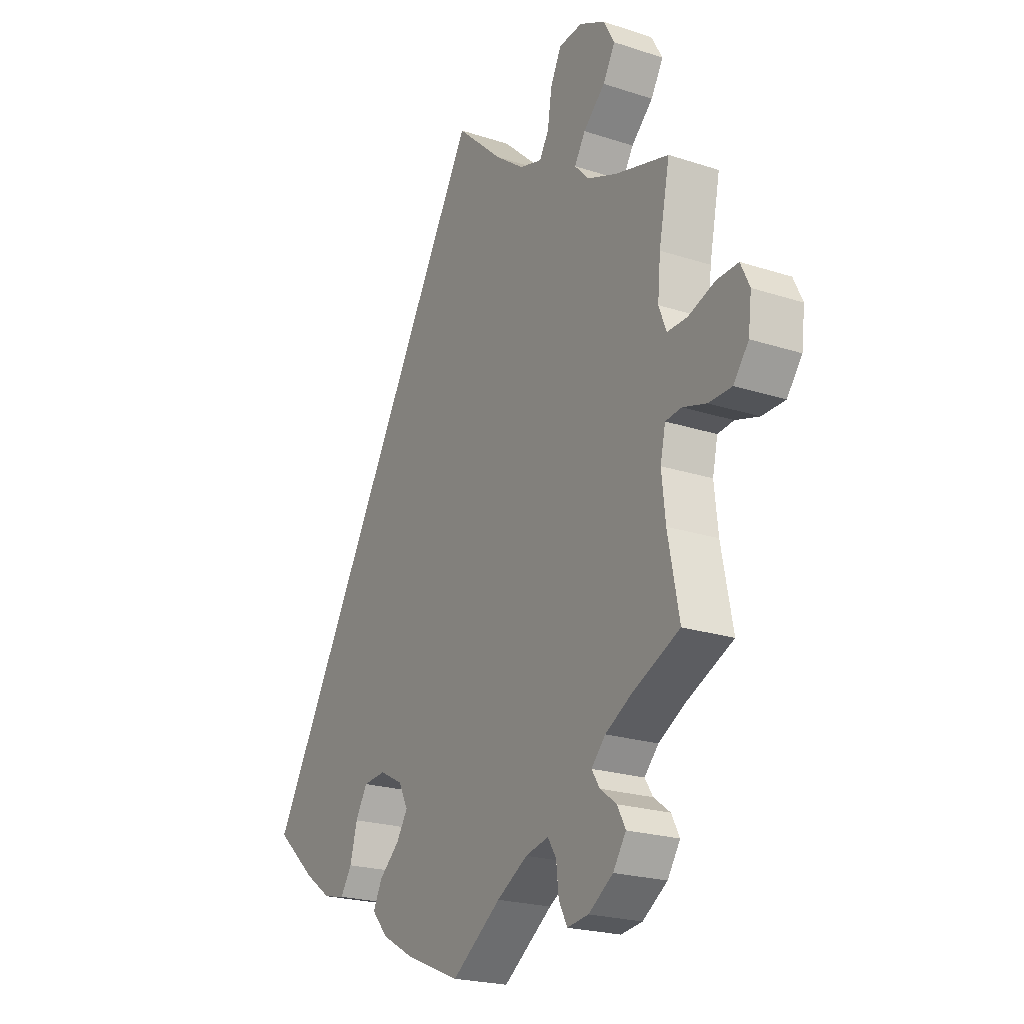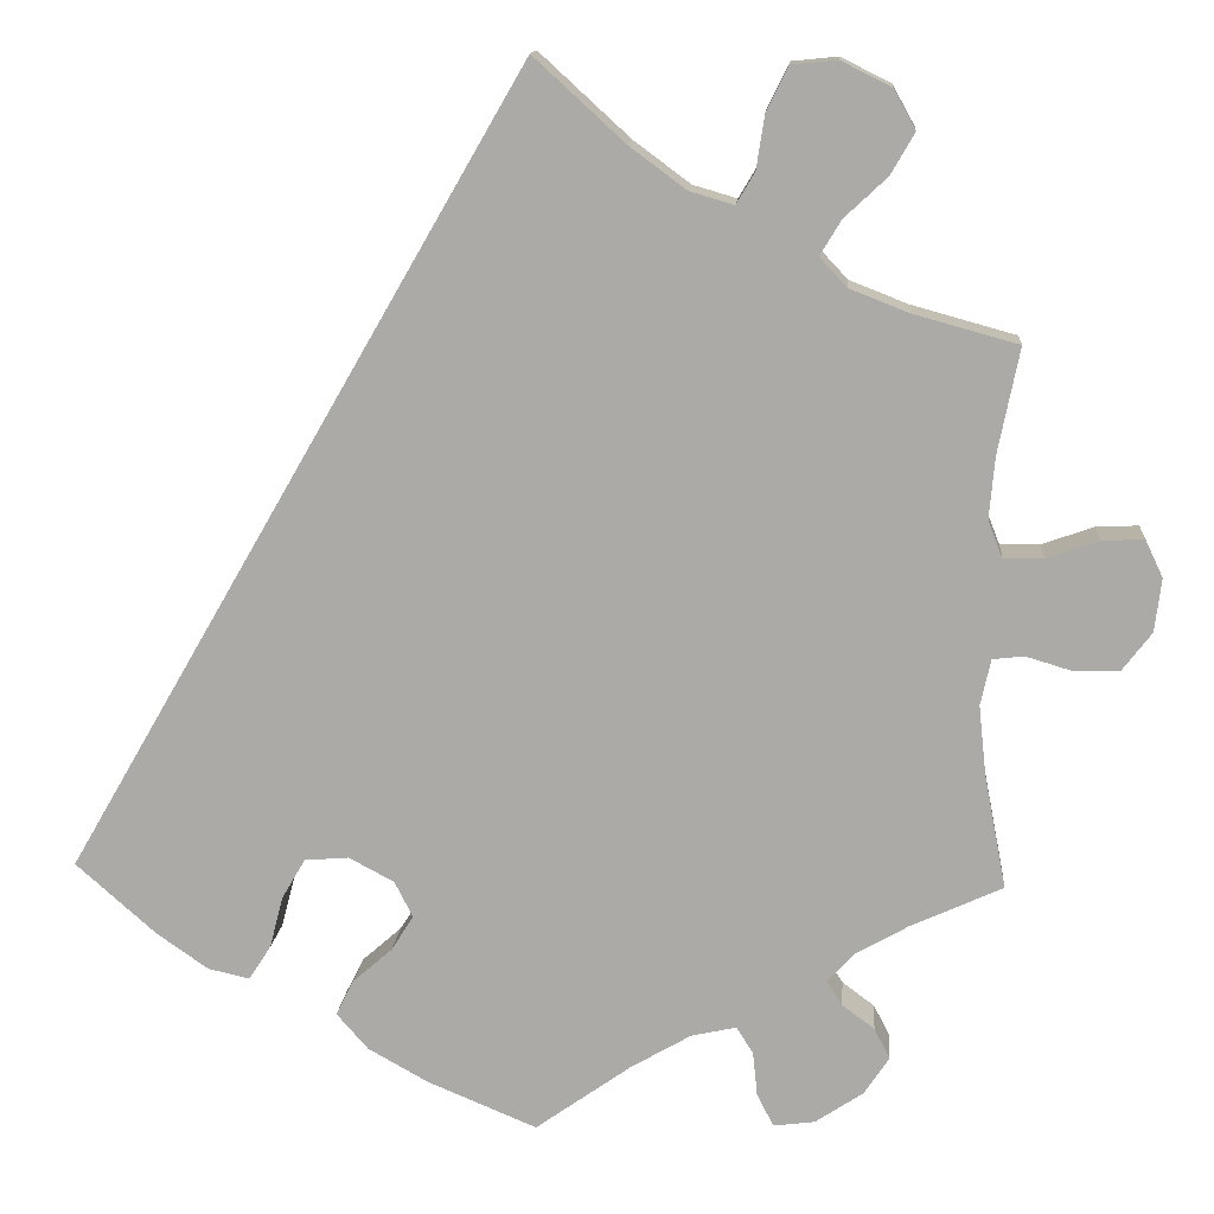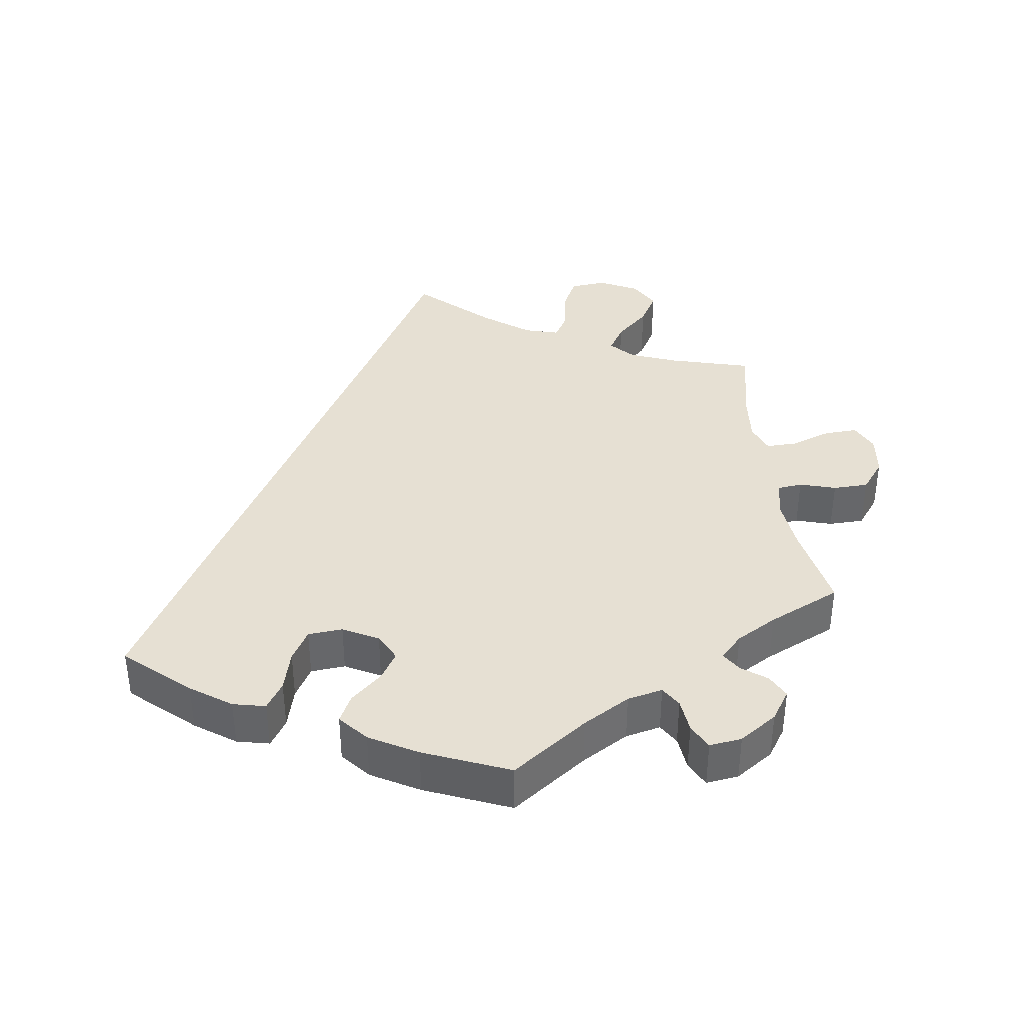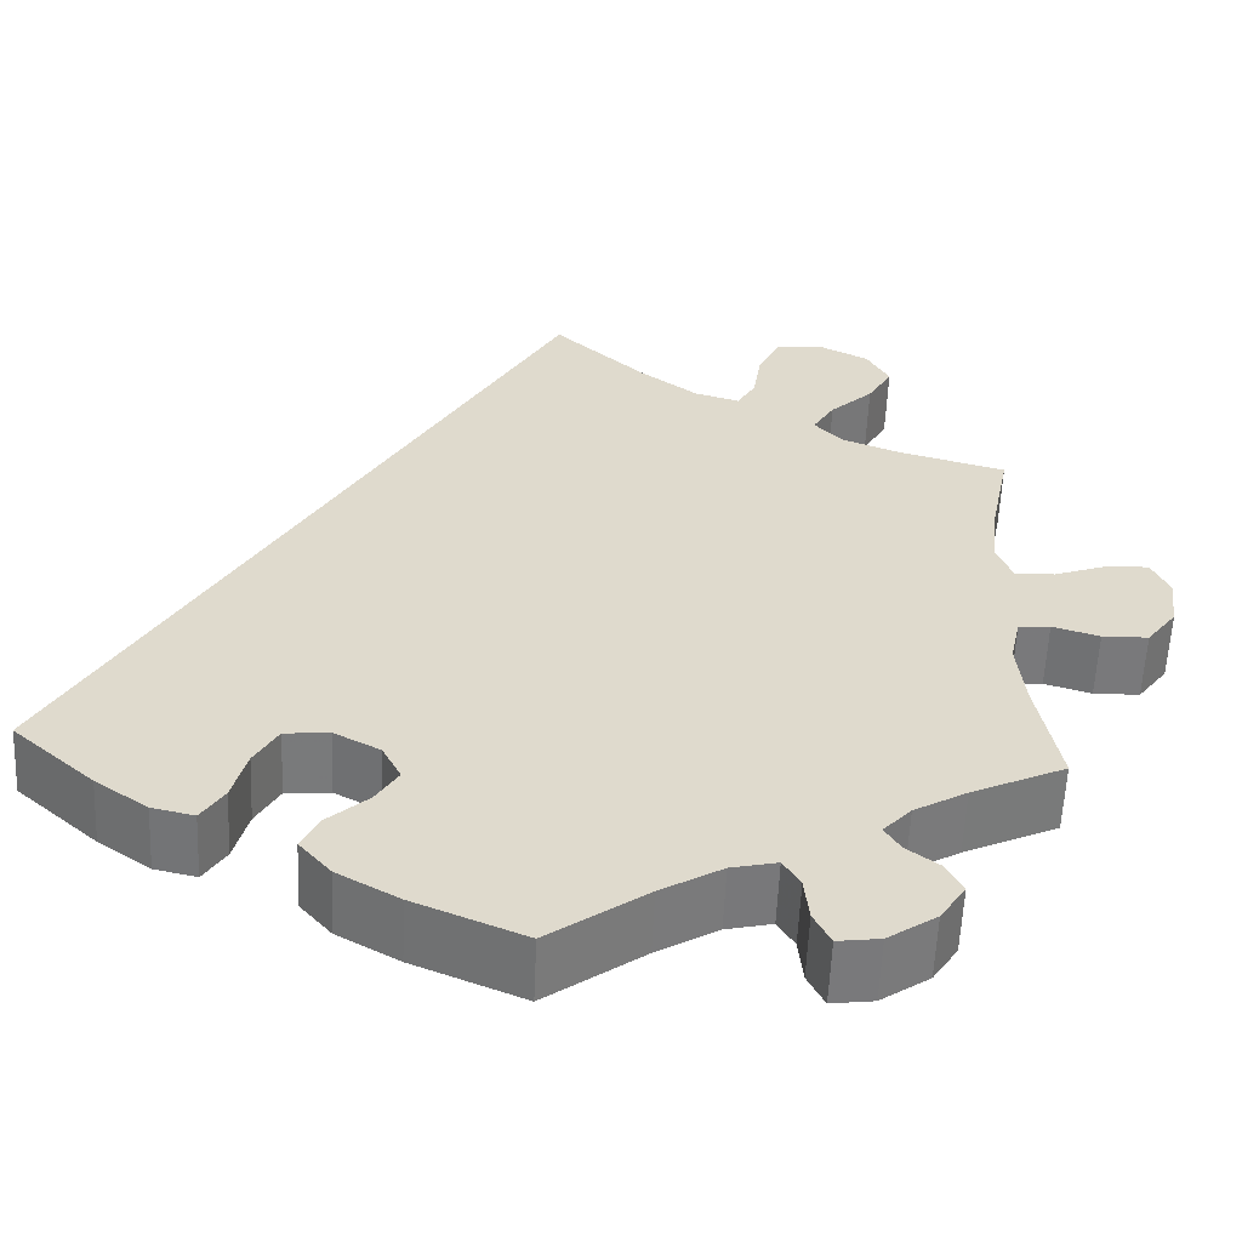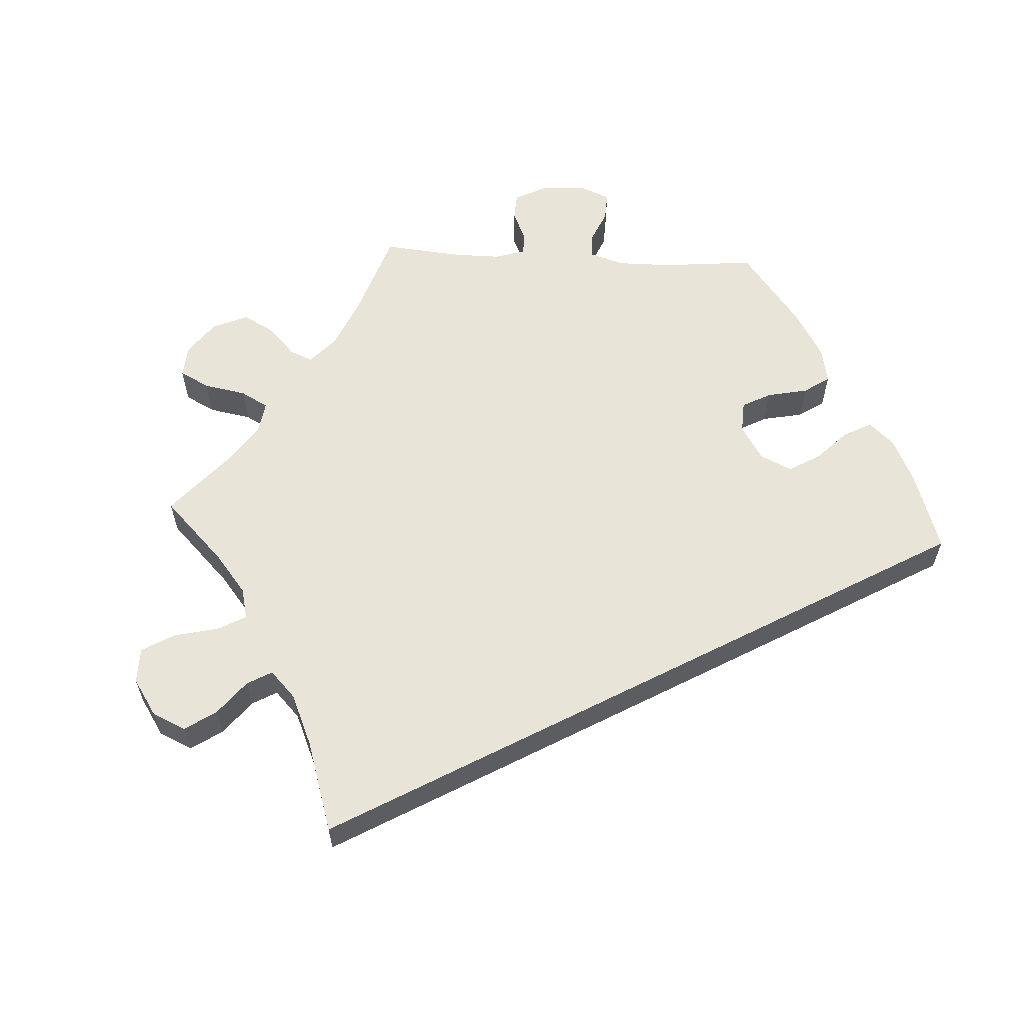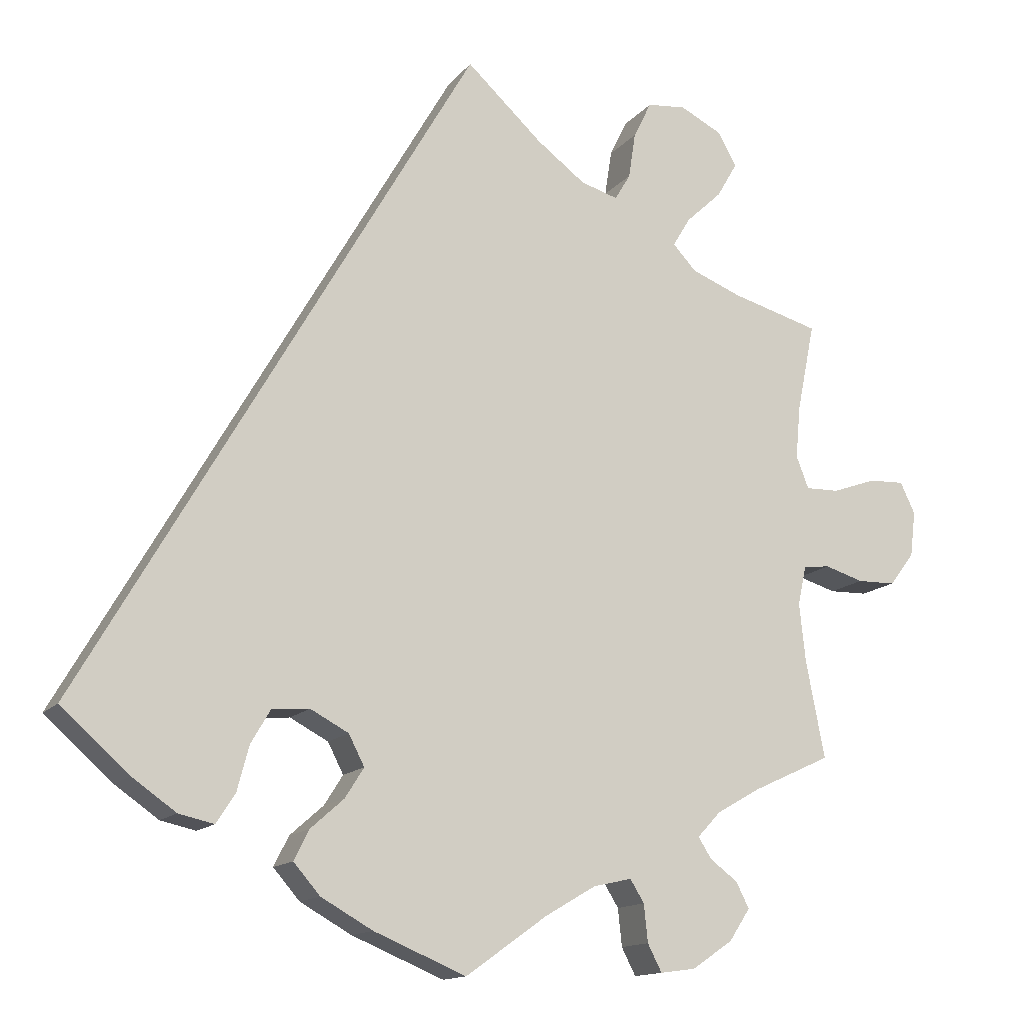
<metadata>
{"format":"obj","ext":"obj","renderer":"f3d","projection":"perspective","resolution":1024,"background":"white","views":[{"elev":-22.0,"azim":-119.8,"up":"+Z"},{"elev":13.3,"azim":-175.4,"up":"+Z"},{"elev":38.3,"azim":172.3,"up":"+Y"},{"elev":-57.8,"azim":177.5,"up":"+Z"},{"elev":60.5,"azim":33.2,"up":"+Y"},{"elev":-14.0,"azim":155.5,"up":"+Z"}]}
</metadata>
<code>
v -0.104 0.07 -0.504
v -0.169 0.07 -0.466
v -0.218 0.07 -0.455
v -0.236 0.07 -0.484
v -0.241 0.07 -0.532
v -0.259 0.07 -0.567
v -0.304 0.07 -0.561
v -0.356 0.07 -0.526
v -0.383 0.07 -0.485
v -0.366 0.07 -0.452
v -0.331 0.07 -0.426
v -0.314 0.07 -0.399
v -0.344 0.07 -0.367
v -0.4 0.07 -0.335
v -0.5 0.07 -0.289
v -0.476 0.07 -0.165
v -0.468 0.07 -0.09
v -0.479 0.07 -0.04
v -0.513 0.07 -0.036
v -0.563 0.07 -0.051
v -0.612 0.07 -0.05
v -0.644 0.07 -0.008
v -0.651 0.07 0.05
v -0.632 0.07 0.09
v -0.586 0.07 0.088
v -0.53 0.07 0.068
v -0.487 0.07 0.067
v -0.471 0.07 0.108
v -0.477 0.07 0.175
v -0.5 0.07 0.289
v -0.387 0.07 0.32
v -0.323 0.07 0.345
v -0.293 0.07 0.377
v -0.316 0.07 0.415
v -0.362 0.07 0.458
v -0.388 0.07 0.503
v -0.364 0.07 0.546
v -0.31 0.07 0.573
v -0.26 0.07 0.568
v -0.237 0.07 0.521
v -0.228 0.07 0.462
v -0.208 0.07 0.428
v -0.16 0.07 0.442
v -0.098 0.07 0.488
v 0 0.07 0.578
v 0.501 0.07 -0.289
v 0.414 0.07 -0.366
v 0.358 0.07 -0.405
v 0.313 0.07 -0.415
v 0.289 0.07 -0.378
v 0.274 0.07 -0.321
v 0.249 0.07 -0.278
v 0.201 0.07 -0.274
v 0.152 0.07 -0.3
v 0.132 0.07 -0.339
v 0.156 0.07 -0.377
v 0.199 0.07 -0.415
v 0.218 0.07 -0.453
v 0.184 0.07 -0.492
v 0.118 0.07 -0.529
v 0 0.07 -0.578
v -0.104 0 -0.504
v -0.169 0 -0.466
v -0.218 0 -0.455
v -0.236 0 -0.484
v -0.241 0 -0.532
v -0.259 0 -0.567
v -0.304 0 -0.561
v -0.356 0 -0.526
v -0.383 0 -0.485
v -0.366 0 -0.452
v -0.331 0 -0.426
v -0.314 0 -0.399
v -0.344 0 -0.367
v -0.4 0 -0.335
v -0.5 0 -0.289
v -0.476 0 -0.165
v -0.468 0 -0.09
v -0.479 0 -0.04
v -0.513 0 -0.036
v -0.563 0 -0.051
v -0.612 0 -0.05
v -0.644 0 -0.008
v -0.651 0 0.05
v -0.632 0 0.09
v -0.586 0 0.088
v -0.53 0 0.068
v -0.487 0 0.067
v -0.471 0 0.108
v -0.477 0 0.175
v -0.5 0 0.289
v -0.387 0 0.32
v -0.323 0 0.345
v -0.293 0 0.377
v -0.316 0 0.415
v -0.362 0 0.458
v -0.388 0 0.503
v -0.364 0 0.546
v -0.31 0 0.573
v -0.26 0 0.568
v -0.237 0 0.521
v -0.228 0 0.462
v -0.208 0 0.428
v -0.16 0 0.442
v -0.098 0 0.488
v 0 0 0.578
v 0.501 0 -0.289
v 0.414 0 -0.366
v 0.358 0 -0.405
v 0.313 0 -0.415
v 0.289 0 -0.378
v 0.274 0 -0.321
v 0.249 0 -0.278
v 0.201 0 -0.274
v 0.152 0 -0.3
v 0.132 0 -0.339
v 0.156 0 -0.377
v 0.199 0 -0.415
v 0.218 0 -0.453
v 0.184 0 -0.492
v 0.118 0 -0.529
v 0 0 -0.578
f 60 61 1
f 59 60 1 2
f 56 57 58 59
f 55 56 59 2
f 54 55 2 3
f 53 54 3
f 48 49 50 51
f 48 51 52
f 47 48 52
f 44 45 46 47
f 43 44 47 52
f 42 43 52 53
f 38 39 40 41
f 34 35 36 37
f 33 34 37 38
f 29 30 31
f 28 29 31 32
f 27 28 32 33
f 23 24 25 26
f 23 26 27
f 22 23 27
f 19 20 21 22
f 18 19 22 27
f 17 18 27 33
f 14 15 16
f 13 14 16 17
f 12 13 17 33
f 8 9 10 11
f 8 11 12
f 7 8 12
f 4 5 6 7
f 3 4 7 12
f 53 3 12 33
f 41 42 53
f 33 38 41 53
f 62 122 121
f 63 62 121 120
f 120 119 118 117
f 63 120 117 116
f 64 63 116 115
f 64 115 114
f 112 111 110 109
f 113 112 109
f 113 109 108
f 108 107 106 105
f 113 108 105 104
f 114 113 104 103
f 102 101 100 99
f 98 97 96 95
f 99 98 95 94
f 92 91 90
f 93 92 90 89
f 94 93 89 88
f 87 86 85 84
f 88 87 84
f 88 84 83
f 83 82 81 80
f 88 83 80 79
f 94 88 79 78
f 77 76 75
f 78 77 75 74
f 94 78 74 73
f 72 71 70 69
f 73 72 69
f 73 69 68
f 68 67 66 65
f 73 68 65 64
f 94 73 64 114
f 114 103 102
f 114 102 99 94
f 1 62 63 2
f 2 63 64 3
f 3 64 65 4
f 4 65 66 5
f 5 66 67 6
f 6 67 68 7
f 7 68 69 8
f 8 69 70 9
f 9 70 71 10
f 10 71 72 11
f 11 72 73 12
f 12 73 74 13
f 13 74 75 14
f 14 75 76 15
f 15 76 77 16
f 16 77 78 17
f 17 78 79 18
f 18 79 80 19
f 19 80 81 20
f 20 81 82 21
f 21 82 83 22
f 22 83 84 23
f 23 84 85 24
f 24 85 86 25
f 25 86 87 26
f 26 87 88 27
f 27 88 89 28
f 28 89 90 29
f 29 90 91 30
f 30 91 92 31
f 31 92 93 32
f 32 93 94 33
f 33 94 95 34
f 34 95 96 35
f 35 96 97 36
f 36 97 98 37
f 37 98 99 38
f 38 99 100 39
f 39 100 101 40
f 40 101 102 41
f 41 102 103 42
f 42 103 104 43
f 43 104 105 44
f 44 105 106 45
f 45 106 107 46
f 46 107 108 47
f 47 108 109 48
f 48 109 110 49
f 49 110 111 50
f 50 111 112 51
f 51 112 113 52
f 52 113 114 53
f 53 114 115 54
f 54 115 116 55
f 55 116 117 56
f 56 117 118 57
f 57 118 119 58
f 58 119 120 59
f 59 120 121 60
f 60 121 122 61
f 61 122 62 1

</code>
